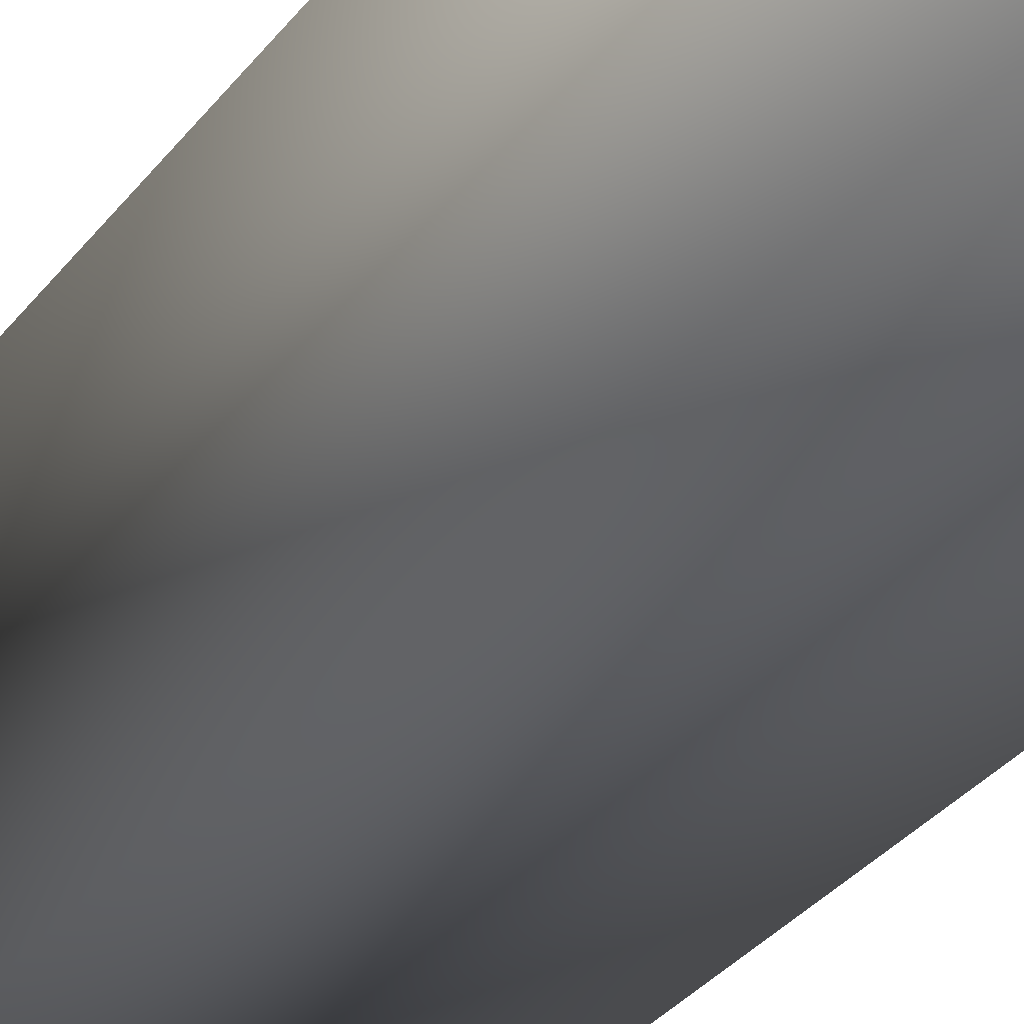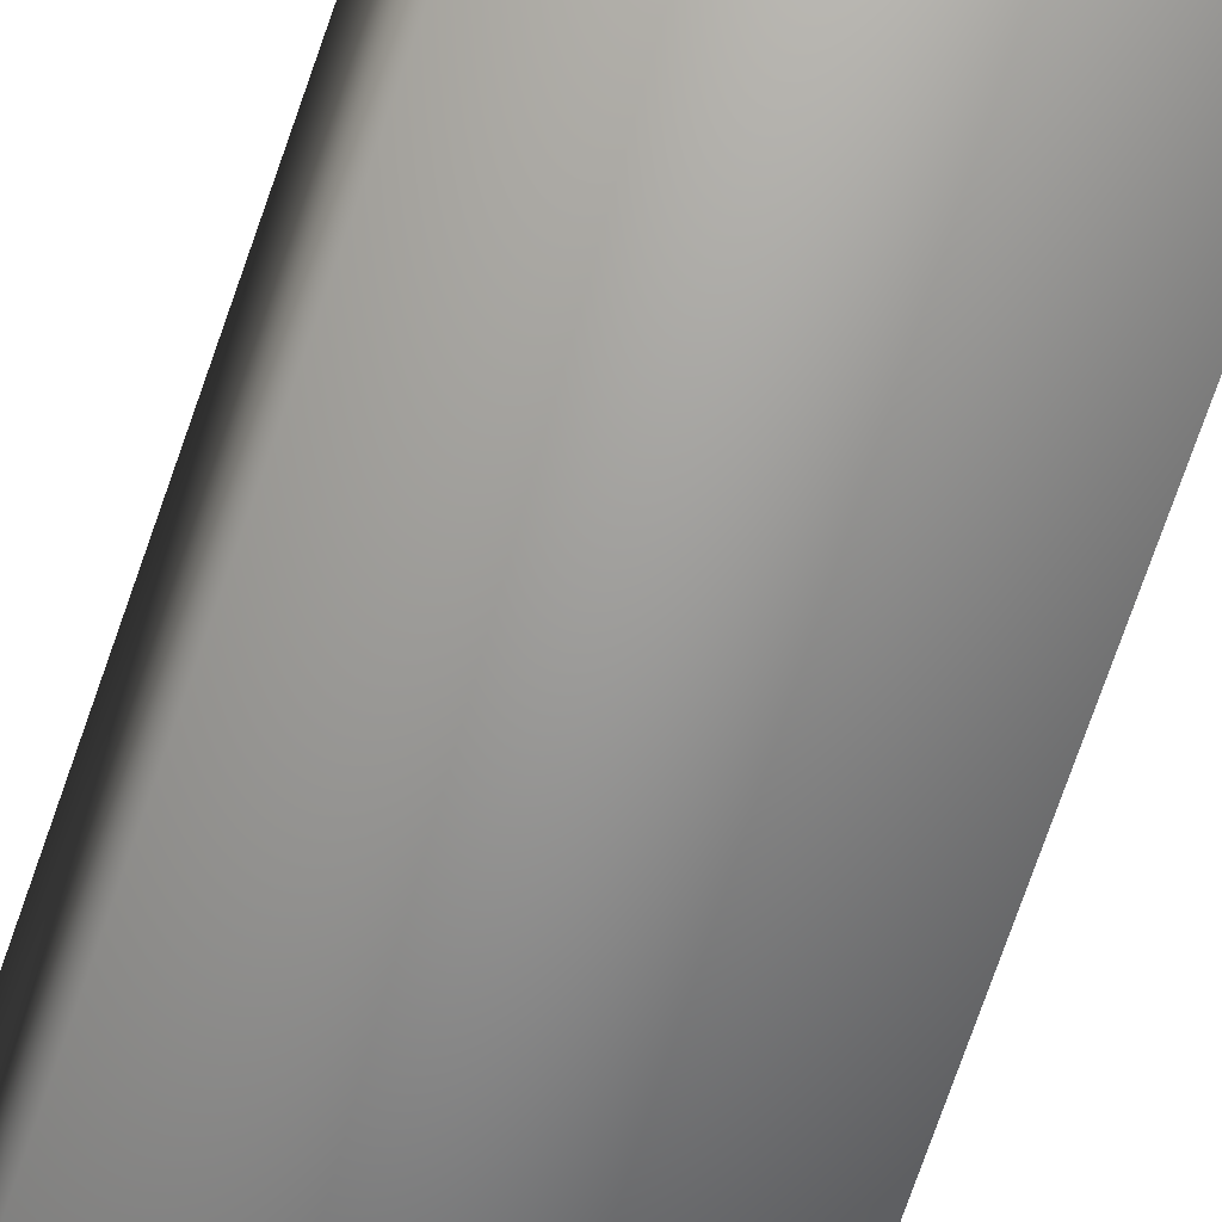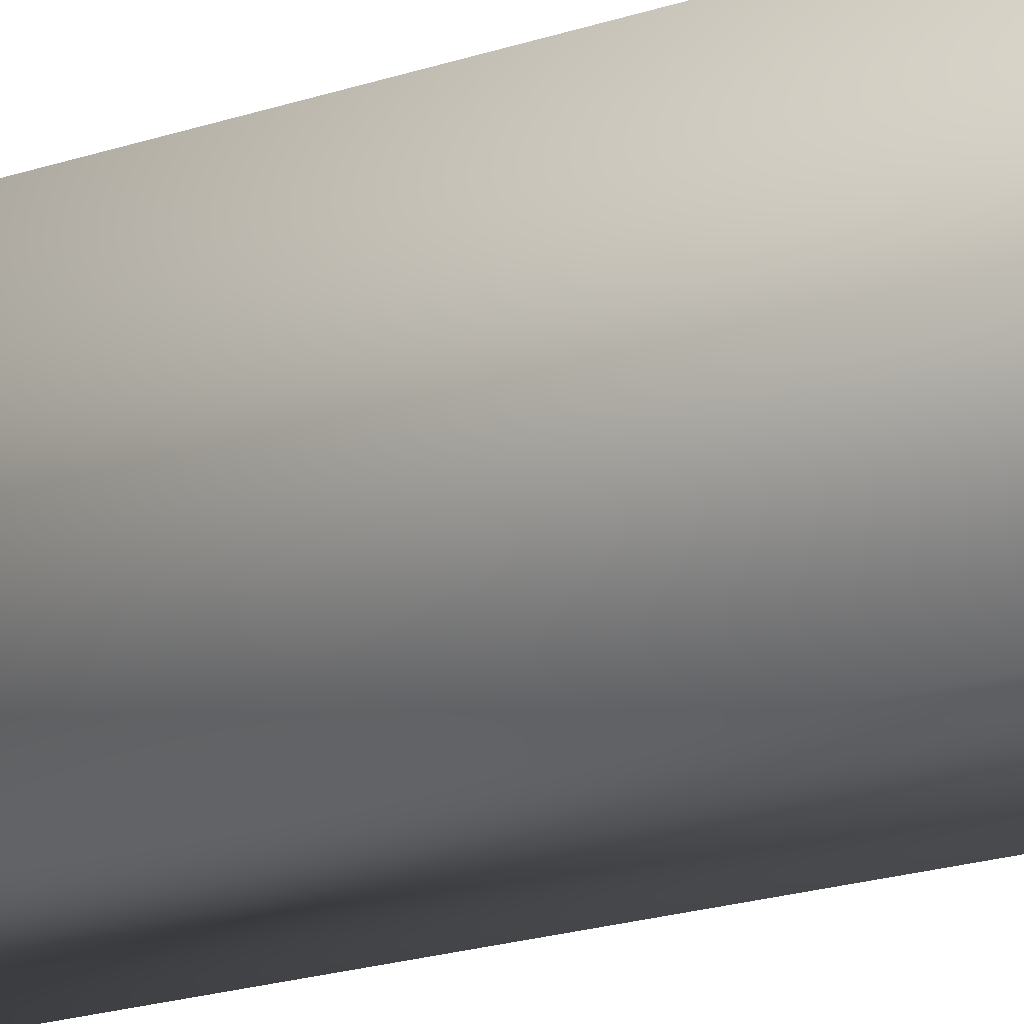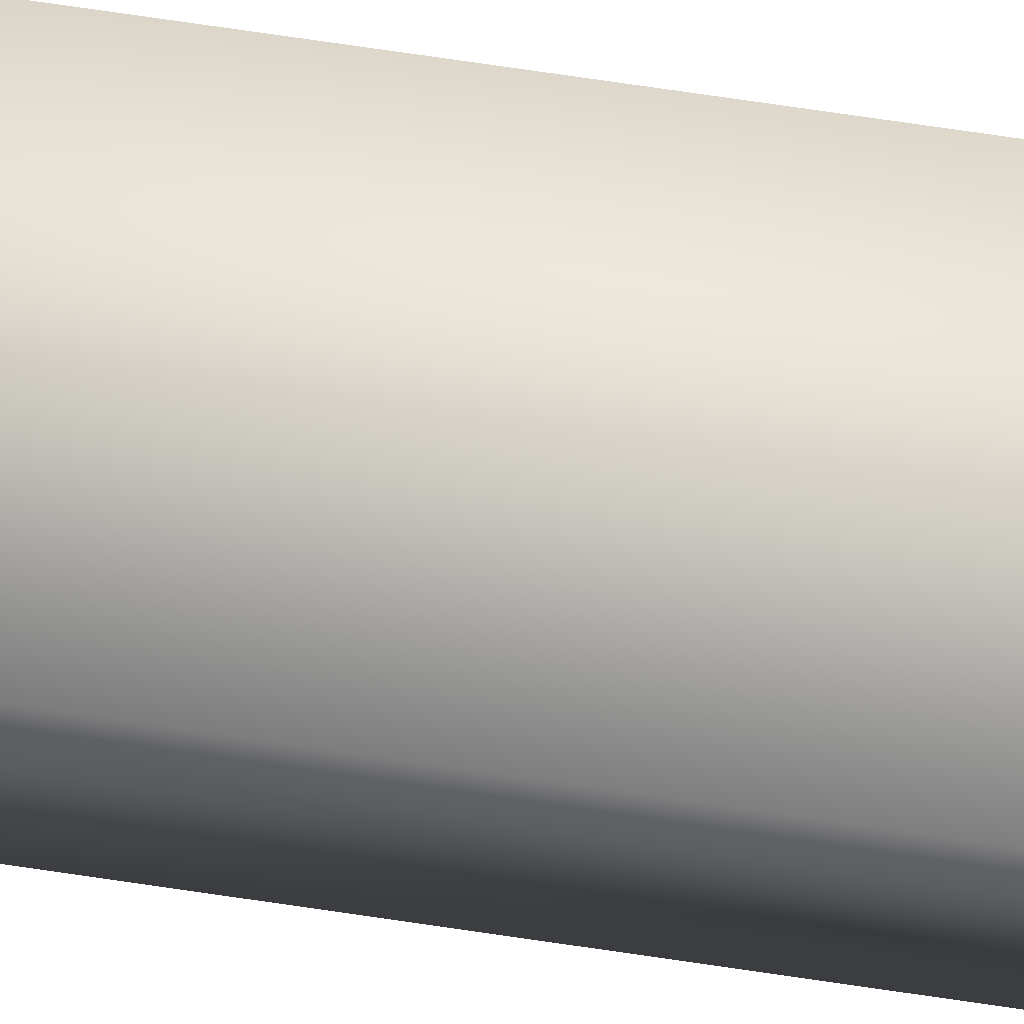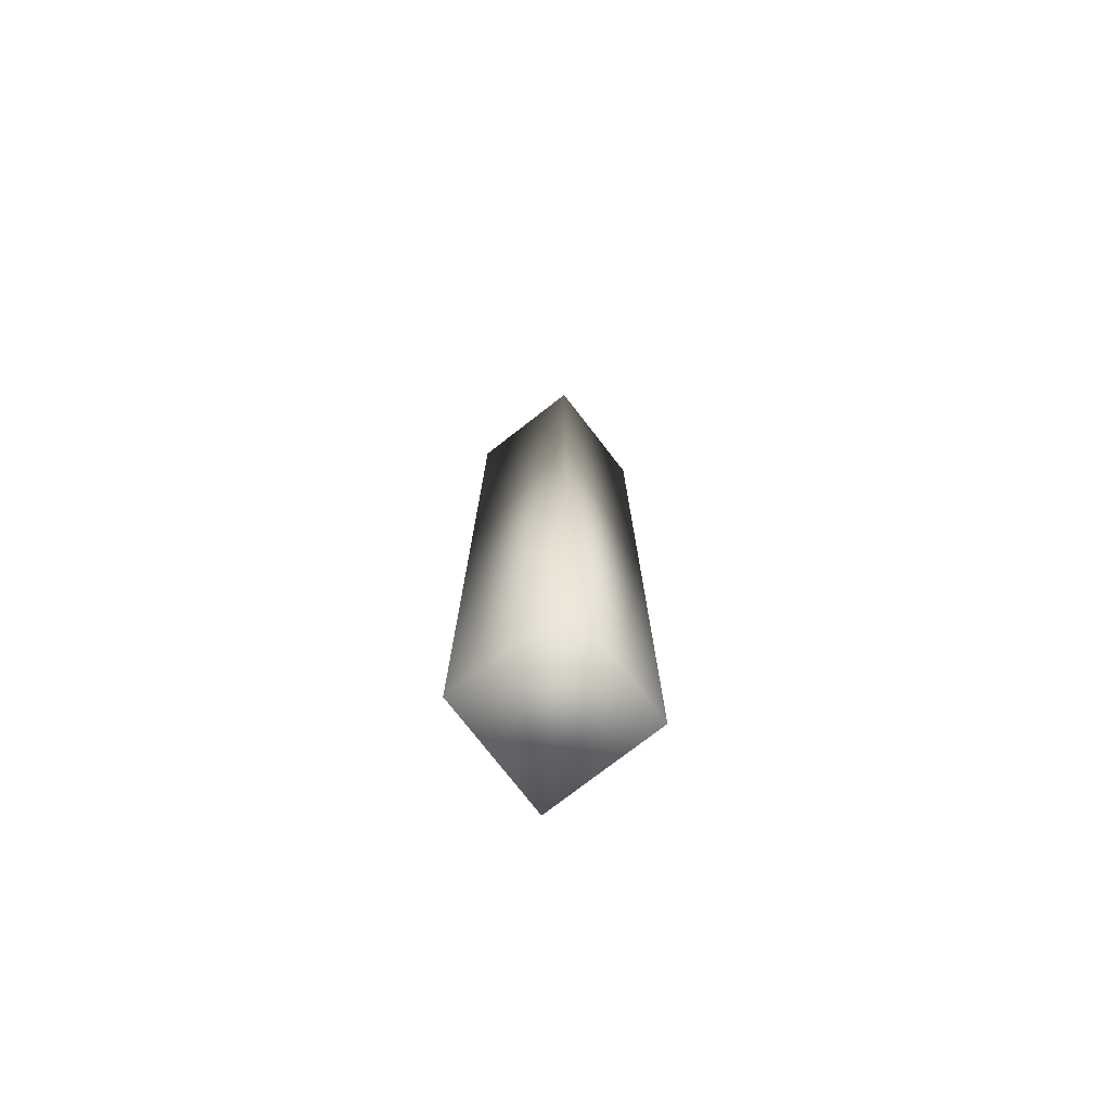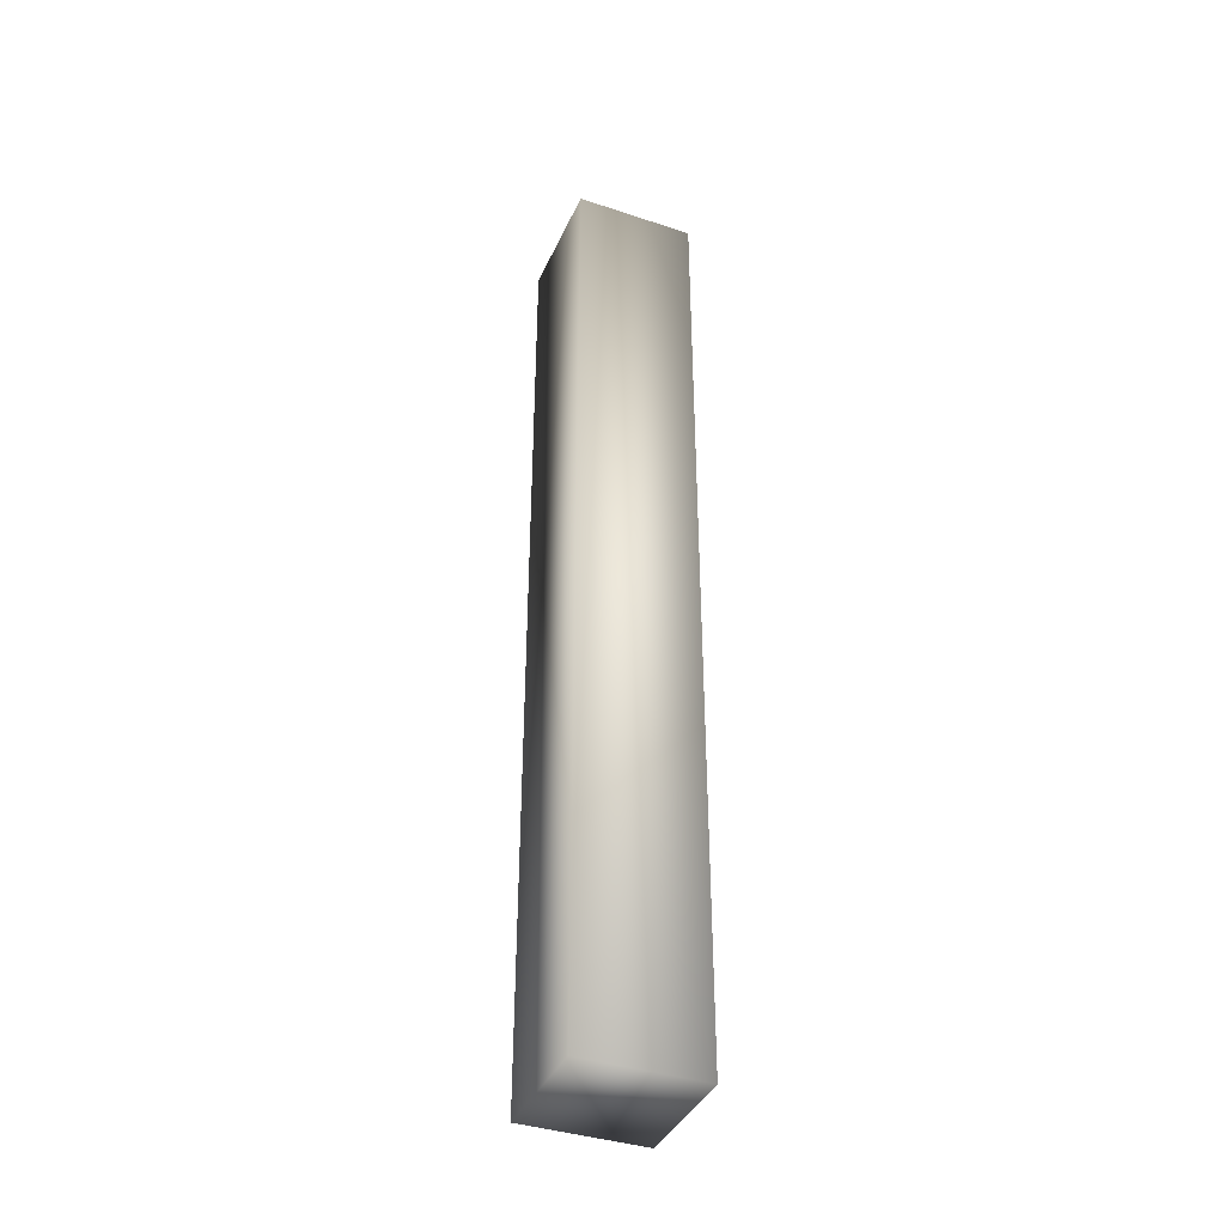
<metadata>
{"format":"obj","ext":"obj","renderer":"f3d","projection":"perspective","resolution":1024,"background":"white","views":[{"elev":-17.0,"azim":161.9,"up":"+Z"},{"elev":-66.7,"azim":-18.4,"up":"+Z"},{"elev":-11.4,"azim":137.2,"up":"+Z"},{"elev":75.1,"azim":98.3,"up":"+Z"},{"elev":-76.0,"azim":37.8,"up":"+Y"},{"elev":-39.1,"azim":67.4,"up":"+Y"}]}
</metadata>
<code>
o support.001_PillarPrototype02x08x02.000
v -0.5 -0 0.5
v -0.5 4 1e-06
v 0 4 0.5
v 0 -0 0.5
v 0 4 1e-06
v 0 0 0
v -0.5 0 0
v -0.5 4 0.5
f 4 6 5 3
f 1 7 6 4
f 8 3 5 2
f 1 4 3 8
f 5 6 7 2
f 1 8 2 7

</code>
